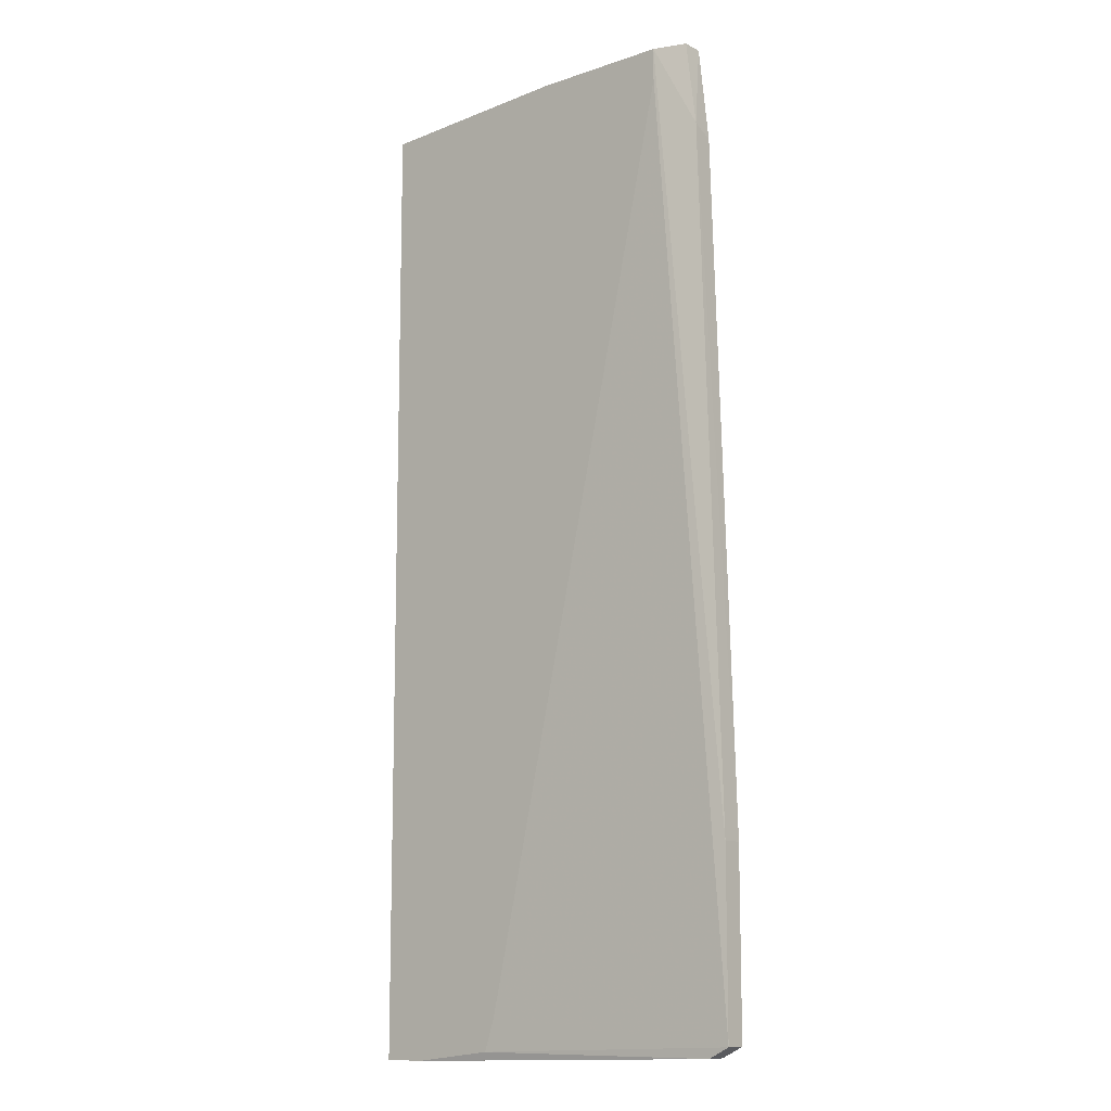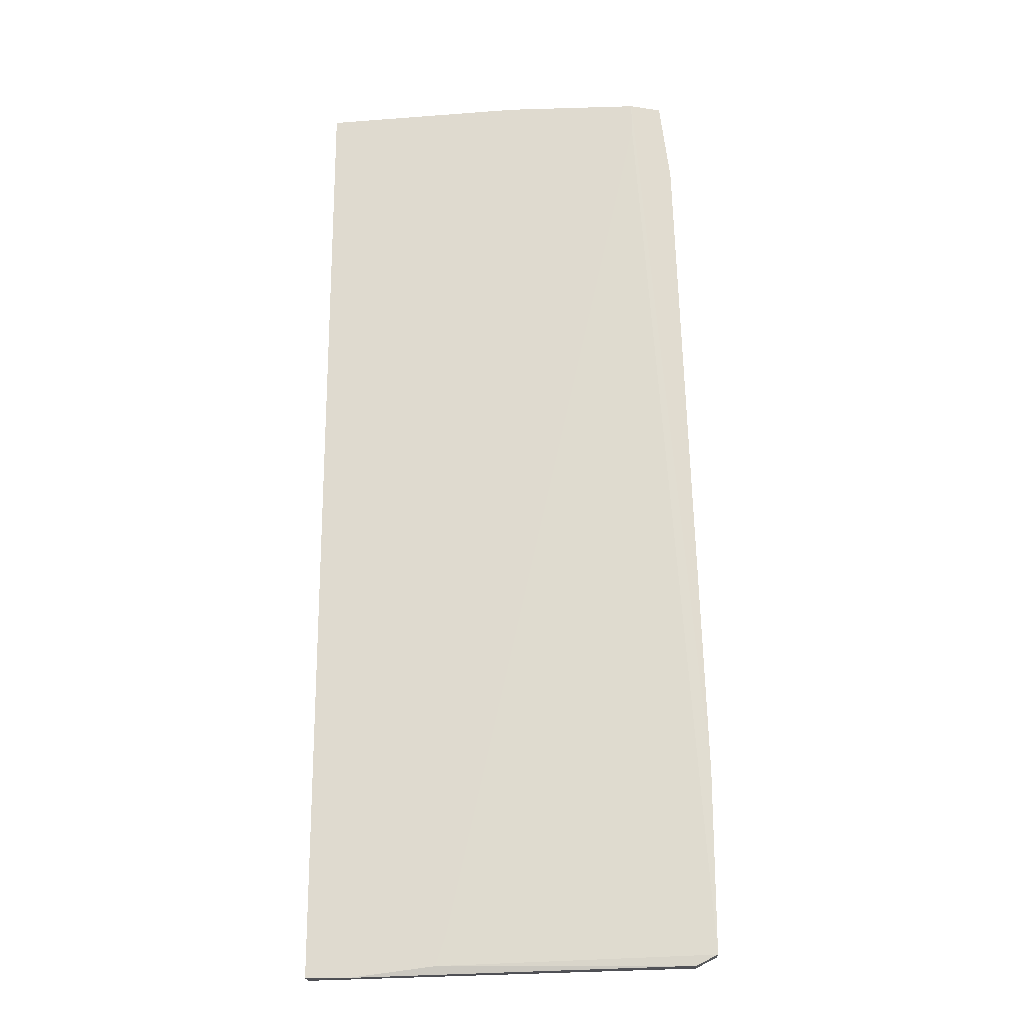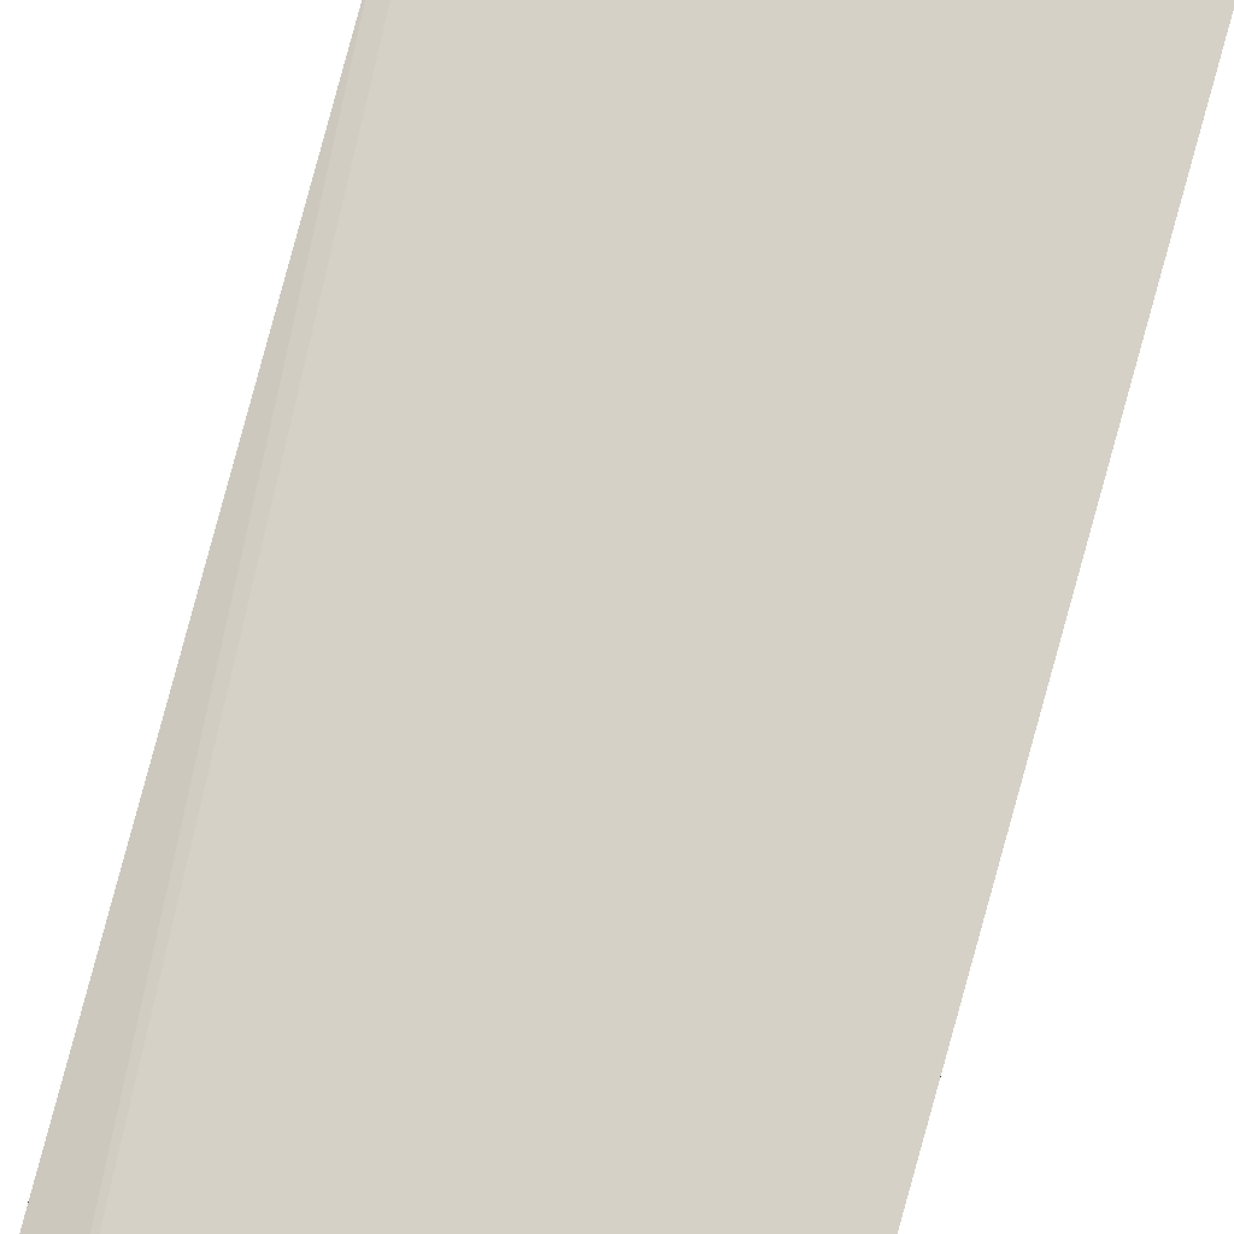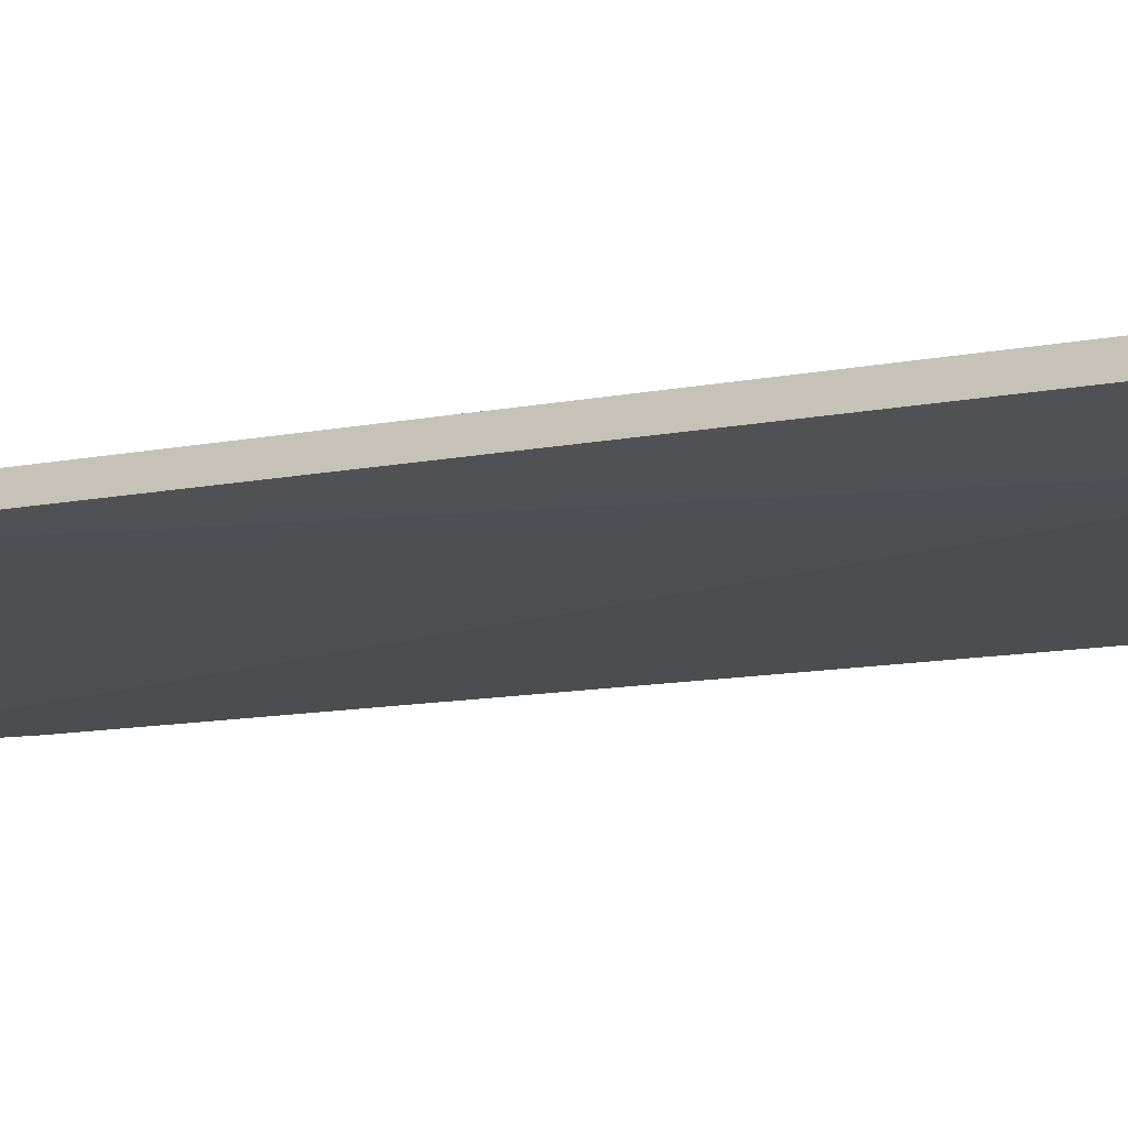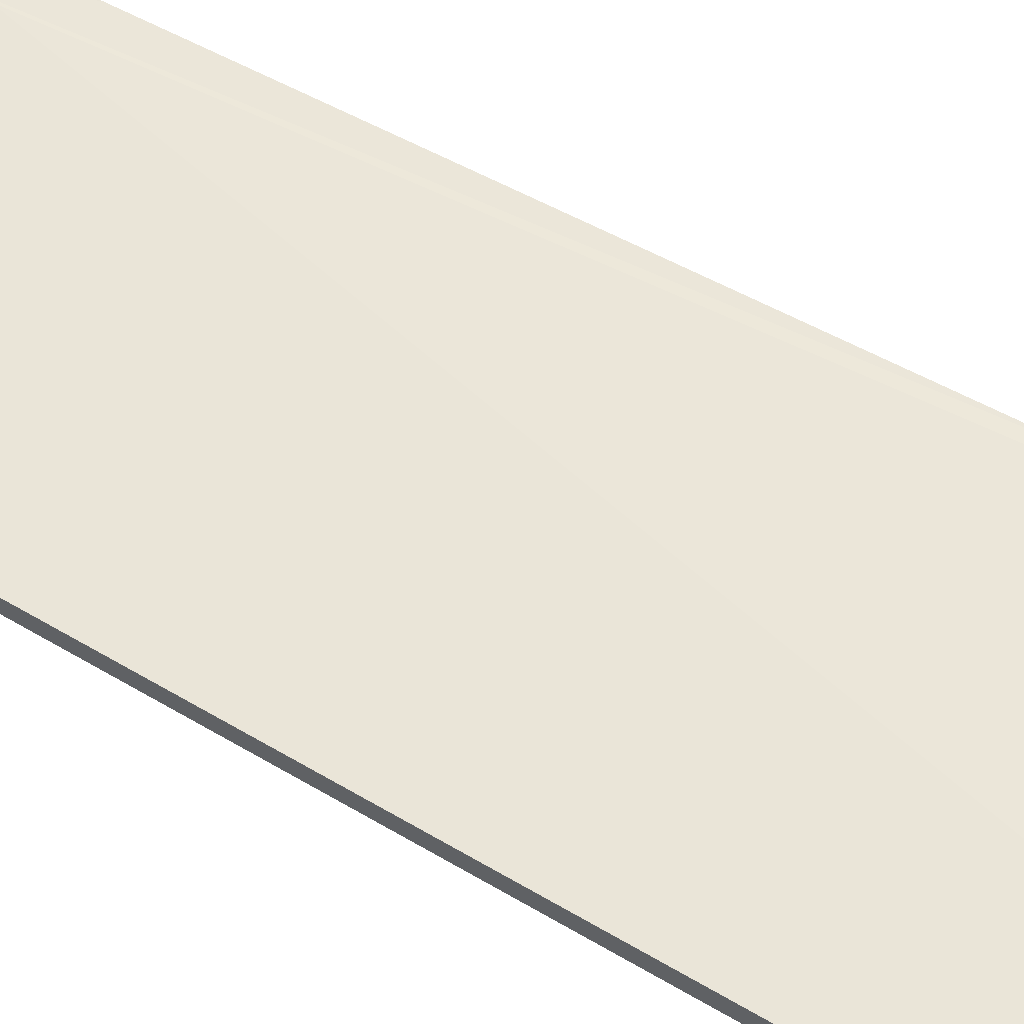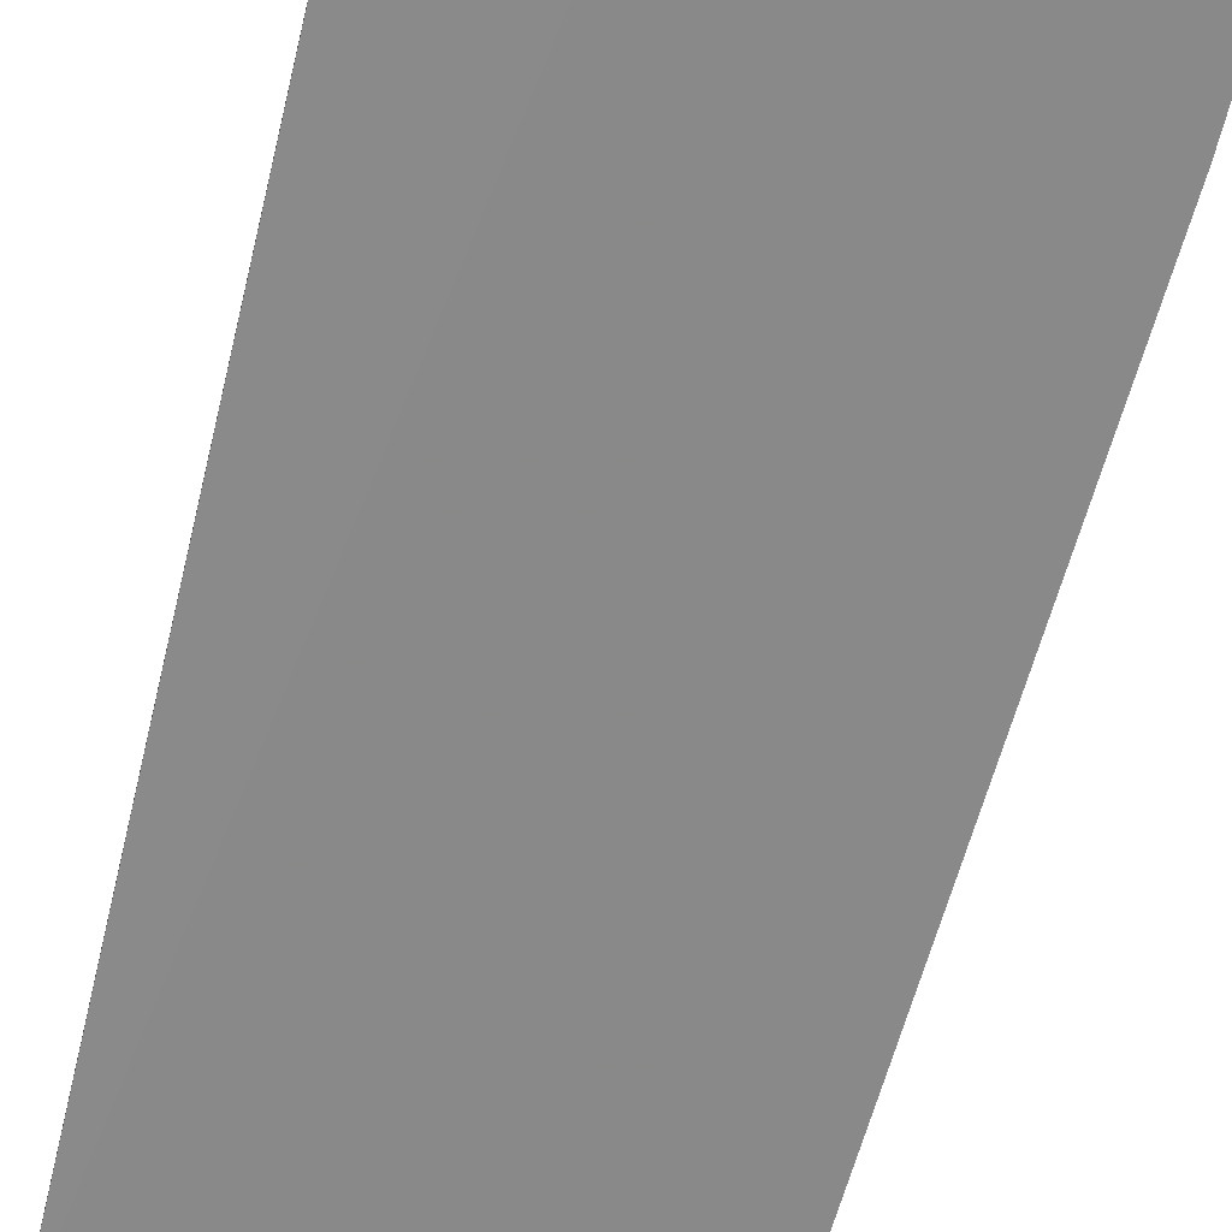
<metadata>
{"format":"obj","ext":"obj","renderer":"f3d","projection":"perspective","resolution":1024,"background":"white","views":[{"elev":-11.2,"azim":-140.5,"up":"+Z"},{"elev":-20.5,"azim":-176.9,"up":"+Z"},{"elev":79.7,"azim":16.1,"up":"+Y"},{"elev":-16.1,"azim":110.4,"up":"+Y"},{"elev":59.0,"azim":121.2,"up":"+Y"},{"elev":-63.2,"azim":166.5,"up":"+Y"}]}
</metadata>
<code>
v -0.12 0.01302 0.07149
v -0.12 0.01608 0.07149
v -0.06657 0.0176 -0.06893
v -0.06657 0.0176 0.06995
v -0.06657 0.01455 0.06842
v -0.06657 0.01455 -0.06893
v -0.08642 0.0176 -0.06281
v -0.08642 0.01302 -0.06739
v -0.07268 0.0176 -0.06893
v -0.1154 0.0176 0.07149
v -0.1154 0.0176 0.0669
v -0.1154 0.01302 0.06842
v -0.0849 0.0176 -0.06739
v -0.1215 0.01302 0.05774
v -0.1215 0.01302 -0.06739
v -0.1215 0.01608 0.05927
v -0.1215 0.01608 -0.06739
v -0.1246 0.01302 -0.06586
v -0.1246 0.01302 -0.03993
v -0.1246 0.01608 -0.06586
v -0.1246 0.01608 -0.03993
v -0.09557 0.0176 0.07149
v -0.09557 0.01455 0.07149
v -0.0681 0.01455 0.06995
v -0.08794 0.01302 -0.05366
f 17 20 13
f 22 4 9
f 1 18 8
f 22 9 10
f 1 22 10
f 4 5 6
f 5 8 6
f 9 4 3
f 4 6 3
f 6 9 3
f 10 9 7
f 1 8 12
f 18 1 19
f 20 18 19
f 18 20 15
f 8 18 15
f 9 6 15
f 6 8 15
f 10 20 21
f 16 10 21
f 20 19 21
f 19 16 21
f 5 4 24
f 12 5 24
f 1 12 24
f 1 16 14
f 19 1 14
f 16 19 14
f 8 5 25
f 5 12 25
f 12 8 25
f 9 15 17
f 15 20 17
f 20 10 11
f 7 20 11
f 10 7 11
f 1 10 2
f 16 1 2
f 10 16 2
f 4 22 23
f 22 1 23
f 24 4 23
f 1 24 23
f 7 9 13
f 20 7 13
f 9 17 13

</code>
